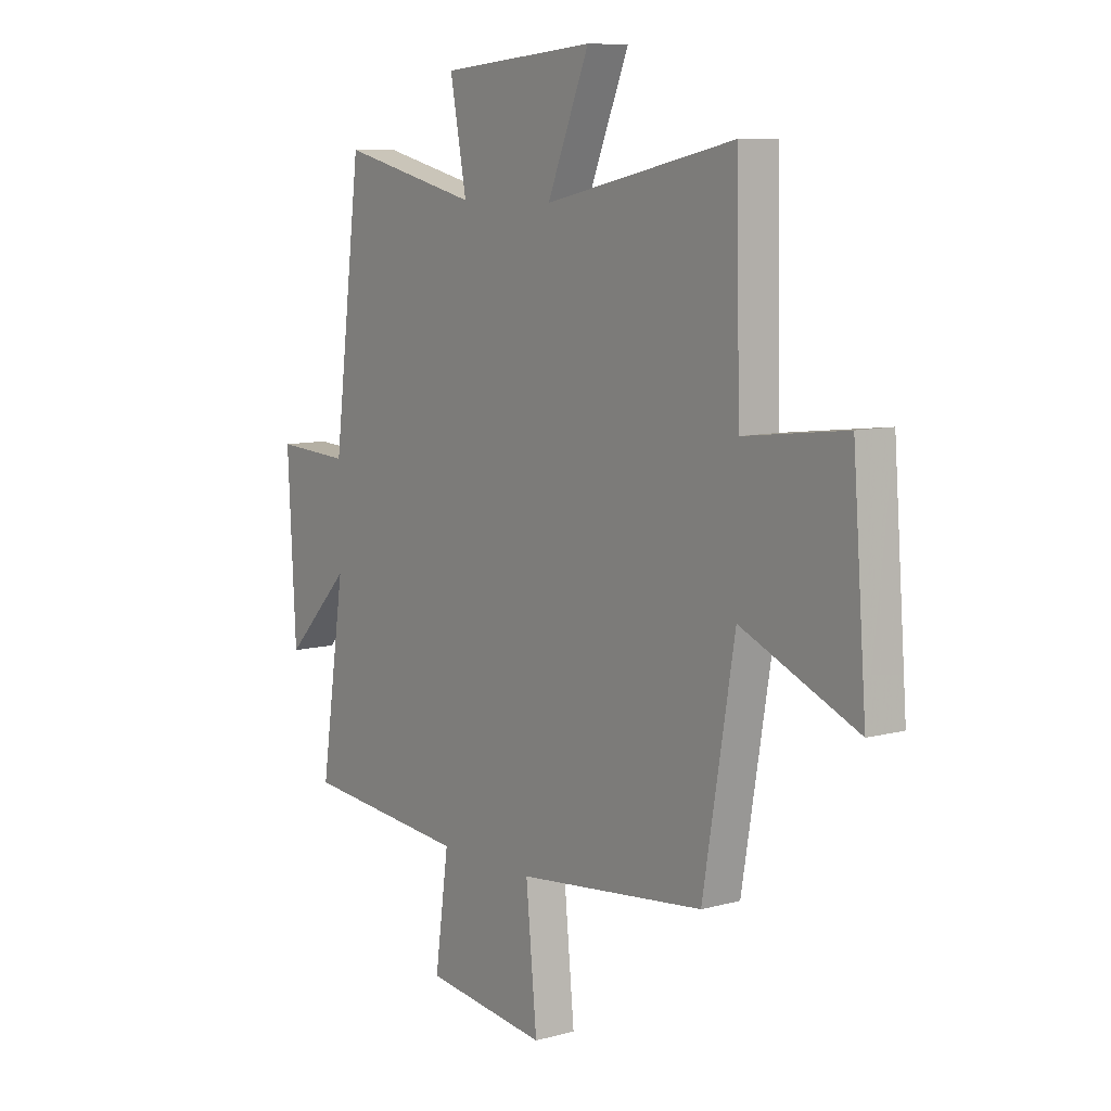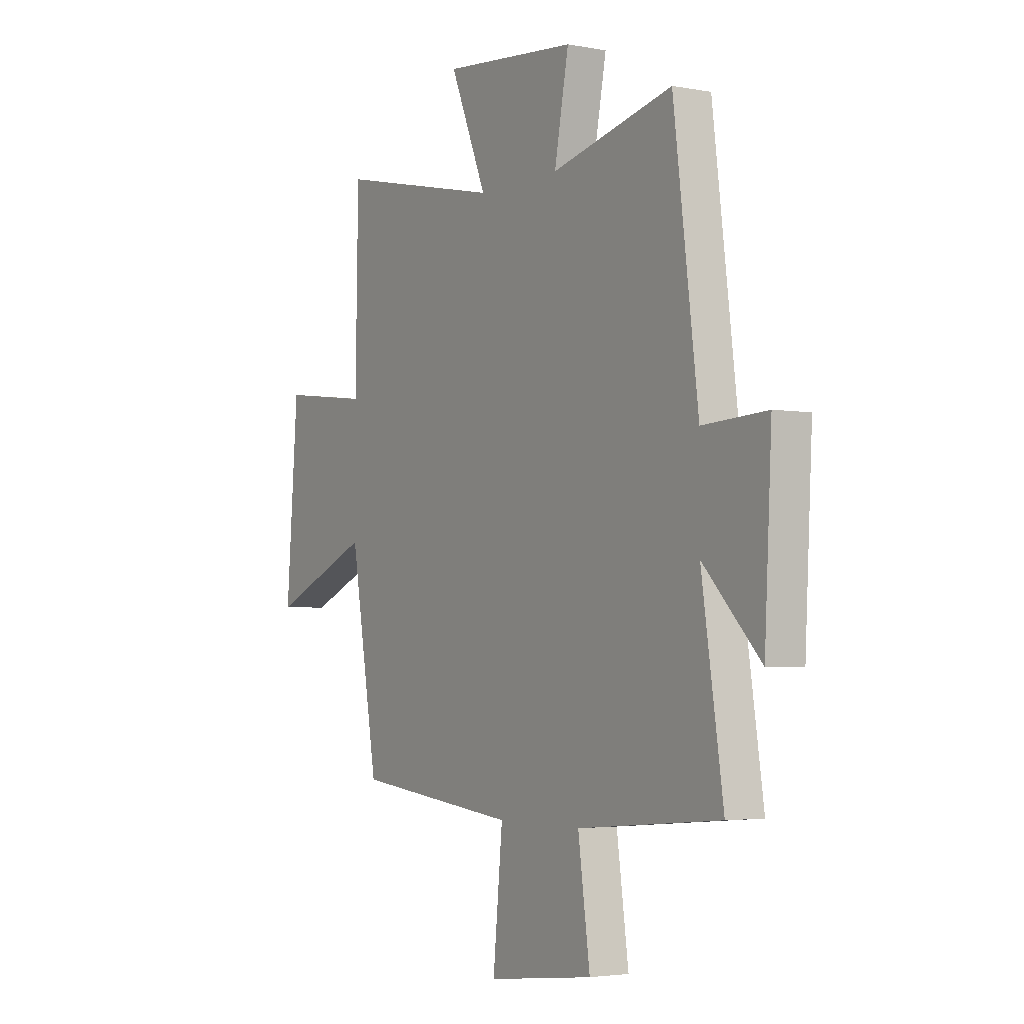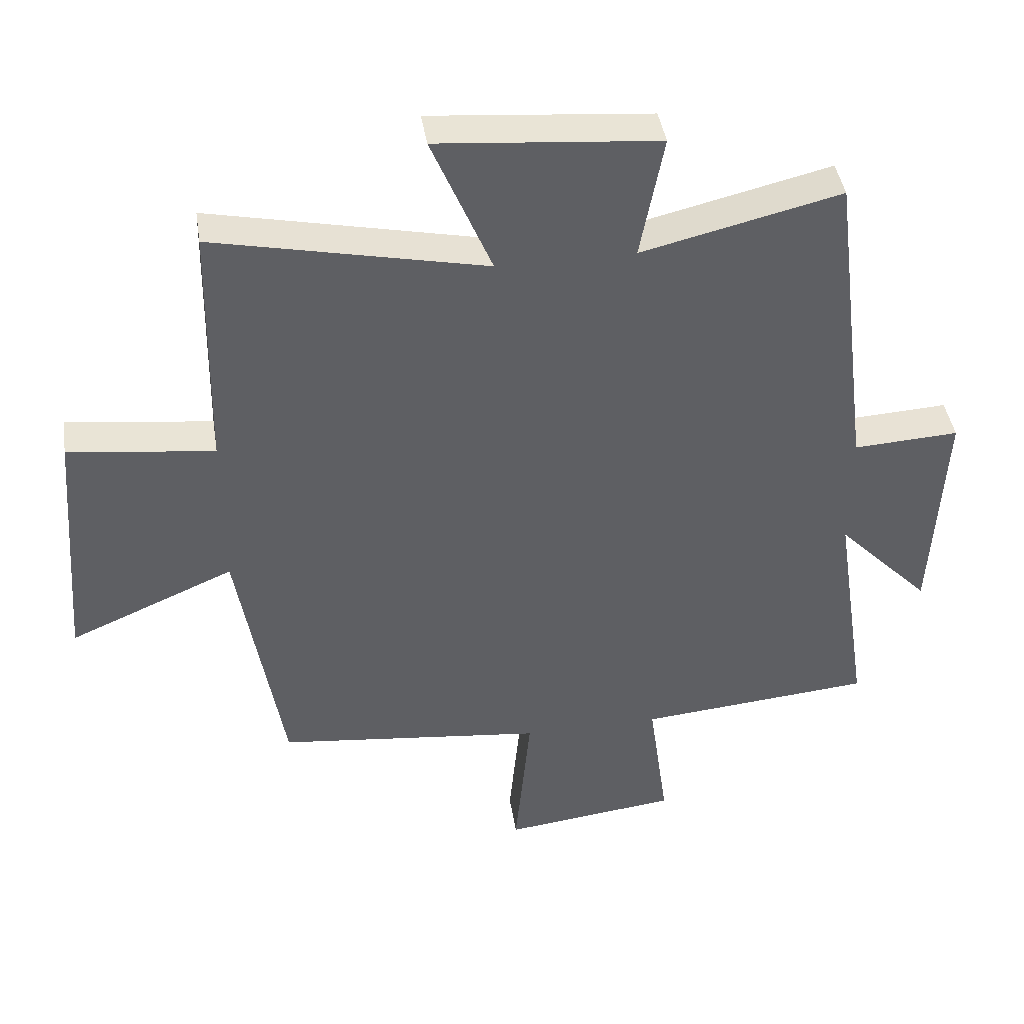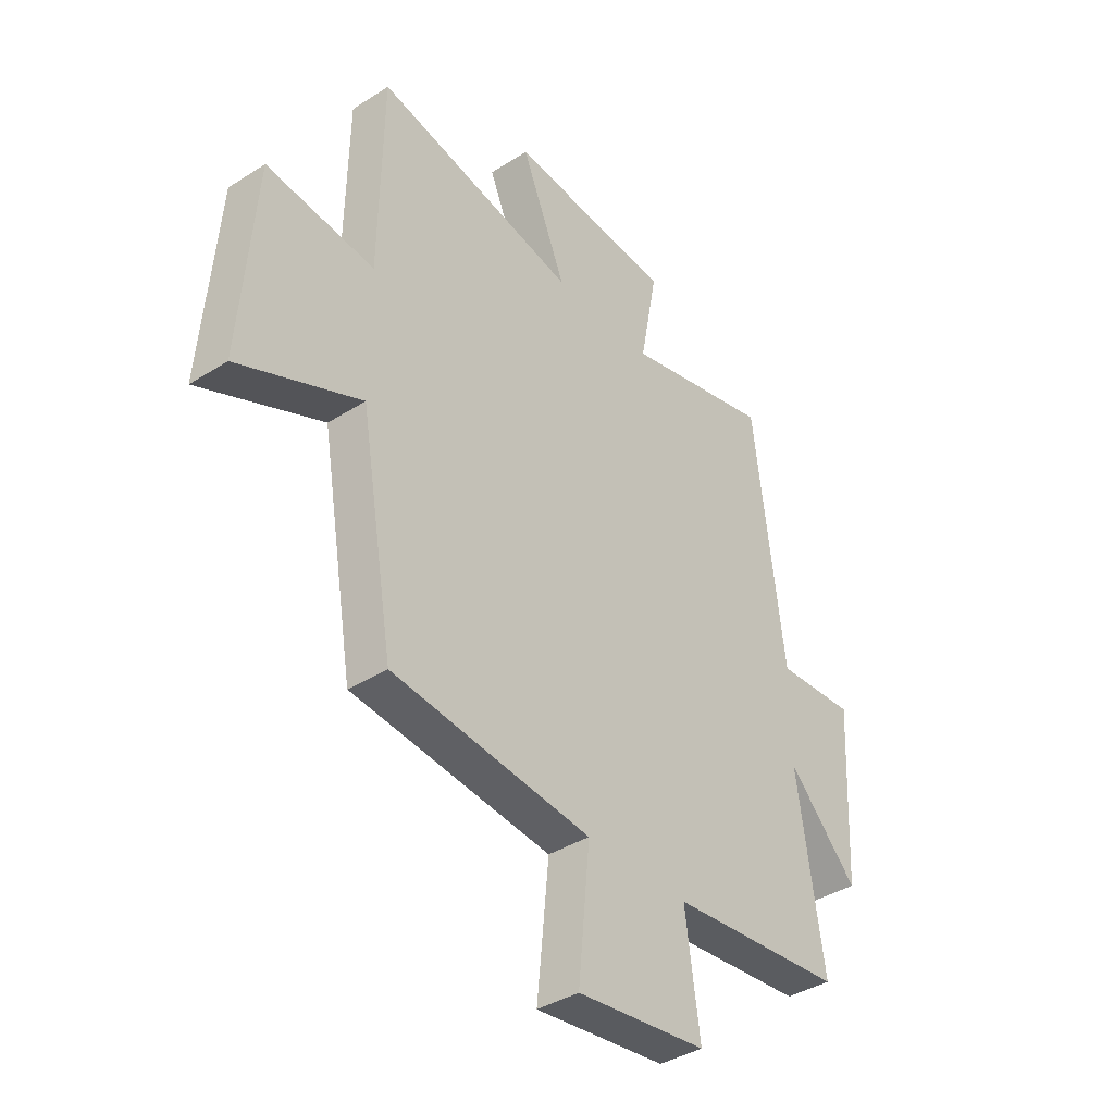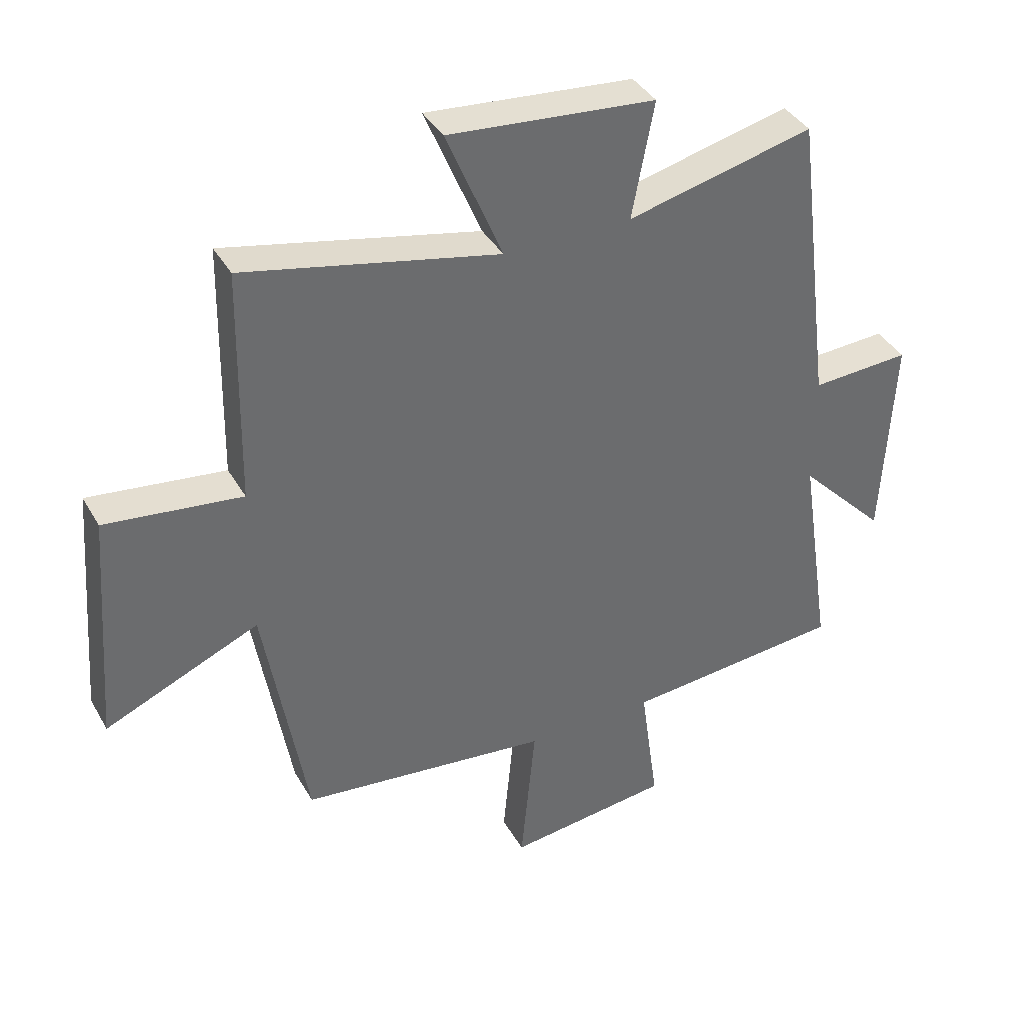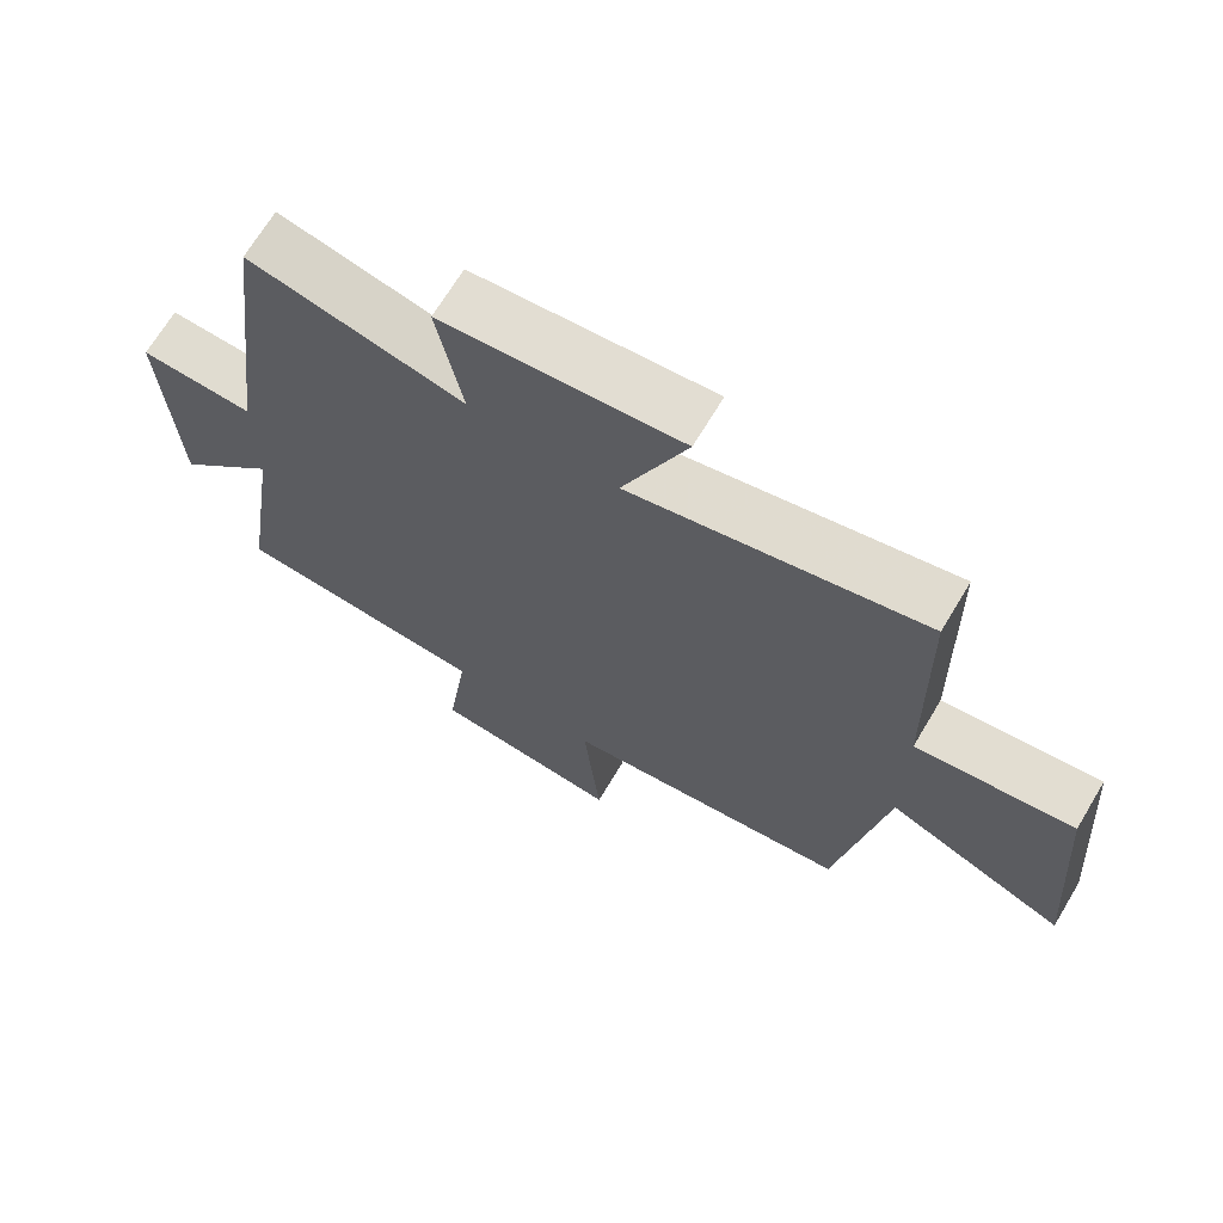
<metadata>
{"format":"obj","ext":"obj","renderer":"f3d","projection":"perspective","resolution":1024,"background":"white","views":[{"elev":8.8,"azim":53.8,"up":"+Z"},{"elev":-3.3,"azim":-122.4,"up":"+Z"},{"elev":42.3,"azim":171.2,"up":"+Z"},{"elev":-38.6,"azim":128.8,"up":"+Z"},{"elev":38.6,"azim":153.1,"up":"+Z"},{"elev":68.7,"azim":30.9,"up":"+Z"}]}
</metadata>
<code>
v 0.431 0.07 -0.454
v 0.02 0.07 -0.5
v 0.044 0.07 -0.749
v -0.224 0.07 -0.717
v -0.194 0.07 -0.5
v -0.554 0.07 -0.468
v -0.5 0.07 -0.109
v -0.644 0.07 -0.258
v -0.662 0.07 0.088
v -0.5 0.07 0.079
v -0.438 0.07 0.573
v -0.133 0.07 0.5
v -0.169 0.07 0.69
v 0.169 0.07 0.72
v 0.077 0.07 0.5
v 0.493 0.07 0.59
v 0.5 0.07 0.204
v 0.723 0.07 0.231
v 0.753 0.07 -0.155
v 0.5 0.07 -0.046
v 0.431 0 -0.454
v 0.02 0 -0.5
v 0.044 0 -0.749
v -0.224 0 -0.717
v -0.194 0 -0.5
v -0.554 0 -0.468
v -0.5 0 -0.109
v -0.644 0 -0.258
v -0.662 0 0.088
v -0.5 0 0.079
v -0.438 0 0.573
v -0.133 0 0.5
v -0.169 0 0.69
v 0.169 0 0.72
v 0.077 0 0.5
v 0.493 0 0.59
v 0.5 0 0.204
v 0.723 0 0.231
v 0.753 0 -0.155
v 0.5 0 -0.046
f 17 18 19 20
f 20 1 2
f 17 20 2
f 16 17 2
f 15 16 2
f 12 13 14 15
f 12 15 2
f 12 2 3
f 11 12 3
f 10 11 3
f 7 8 9 10
f 7 10 3
f 5 6 7
f 5 7 3
f 3 4 5
f 40 39 38 37
f 22 21 40
f 22 40 37
f 22 37 36
f 22 36 35
f 35 34 33 32
f 22 35 32
f 23 22 32
f 23 32 31
f 23 31 30
f 30 29 28 27
f 23 30 27
f 27 26 25
f 23 27 25
f 25 24 23
f 1 21 22 2
f 2 22 23 3
f 3 23 24 4
f 4 24 25 5
f 5 25 26 6
f 6 26 27 7
f 7 27 28 8
f 8 28 29 9
f 9 29 30 10
f 10 30 31 11
f 11 31 32 12
f 12 32 33 13
f 13 33 34 14
f 14 34 35 15
f 15 35 36 16
f 16 36 37 17
f 17 37 38 18
f 18 38 39 19
f 19 39 40 20
f 20 40 21 1

</code>
